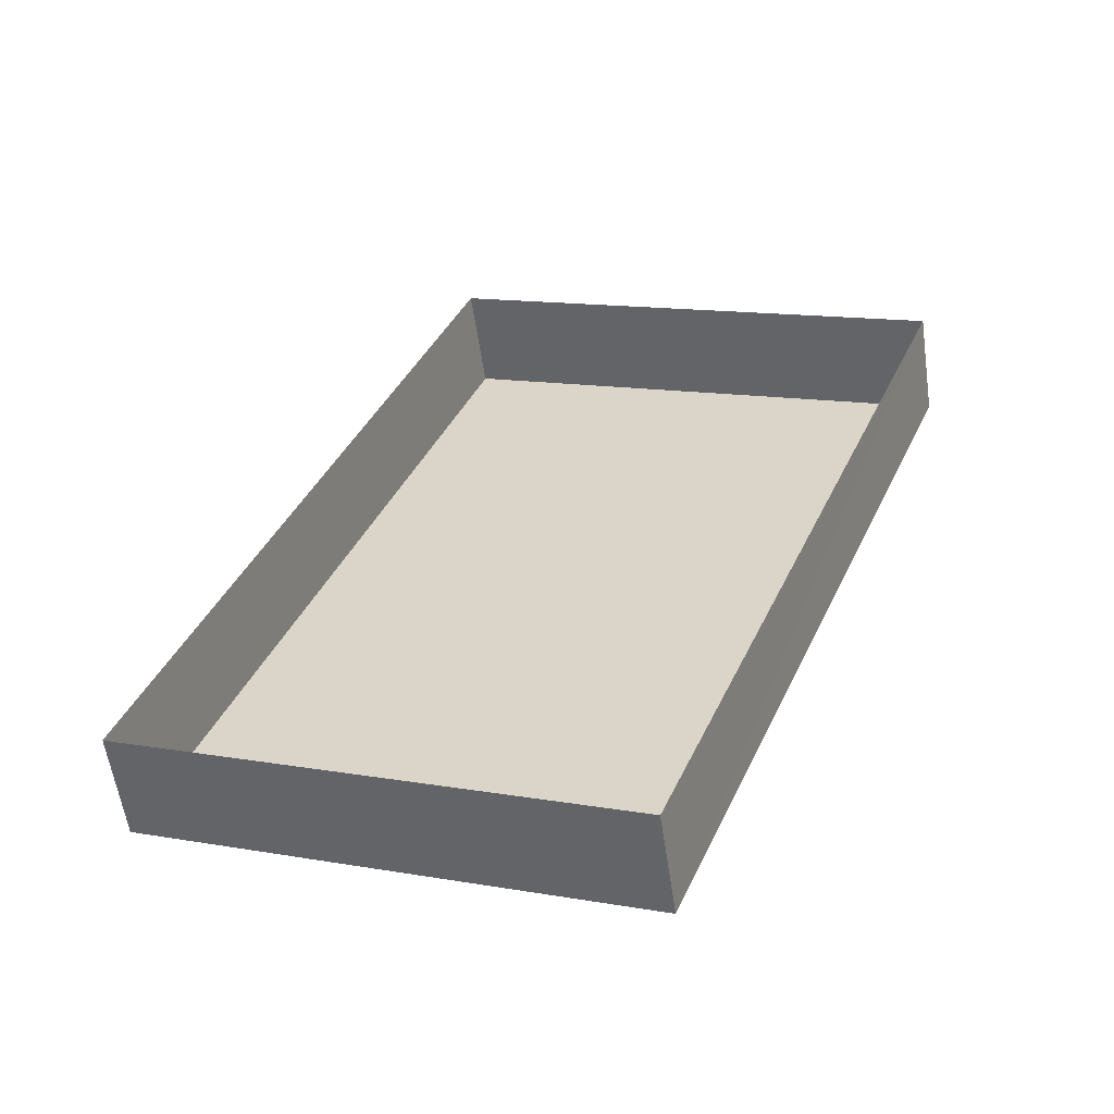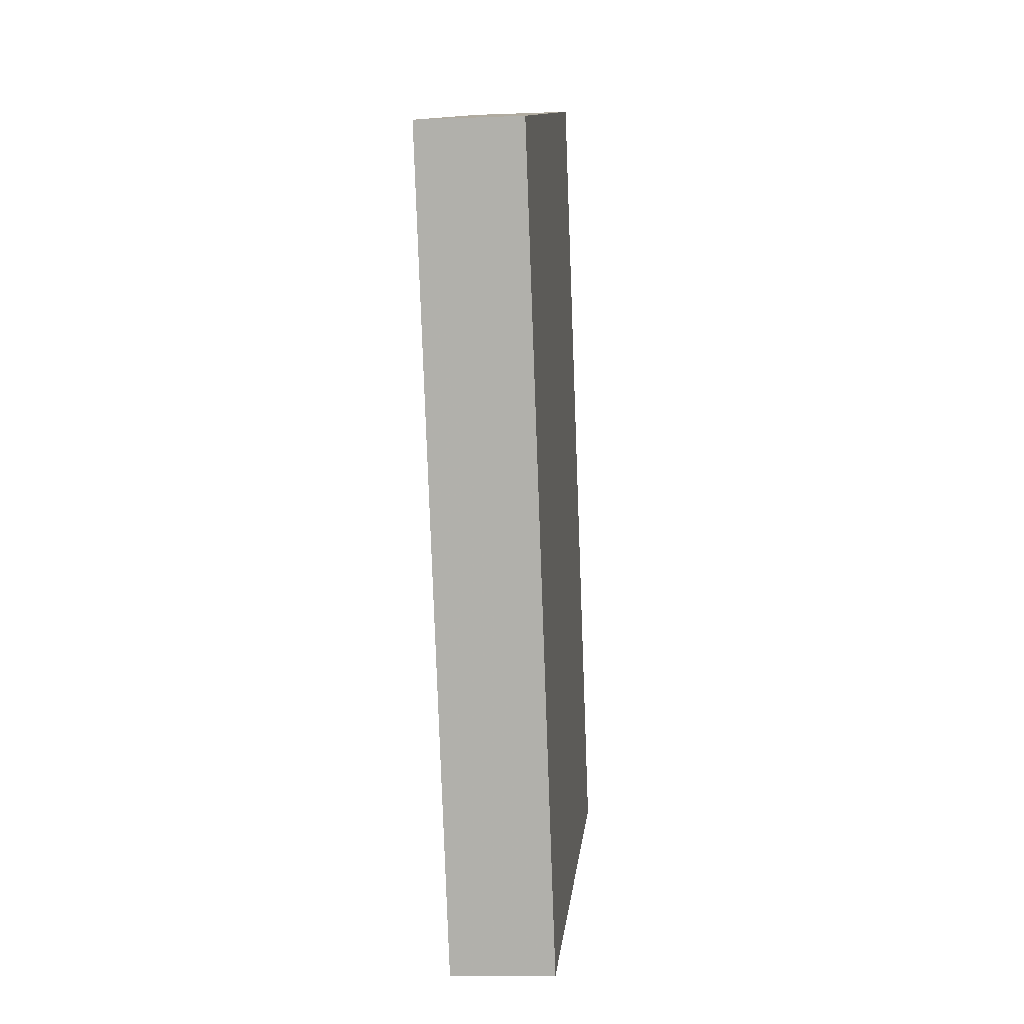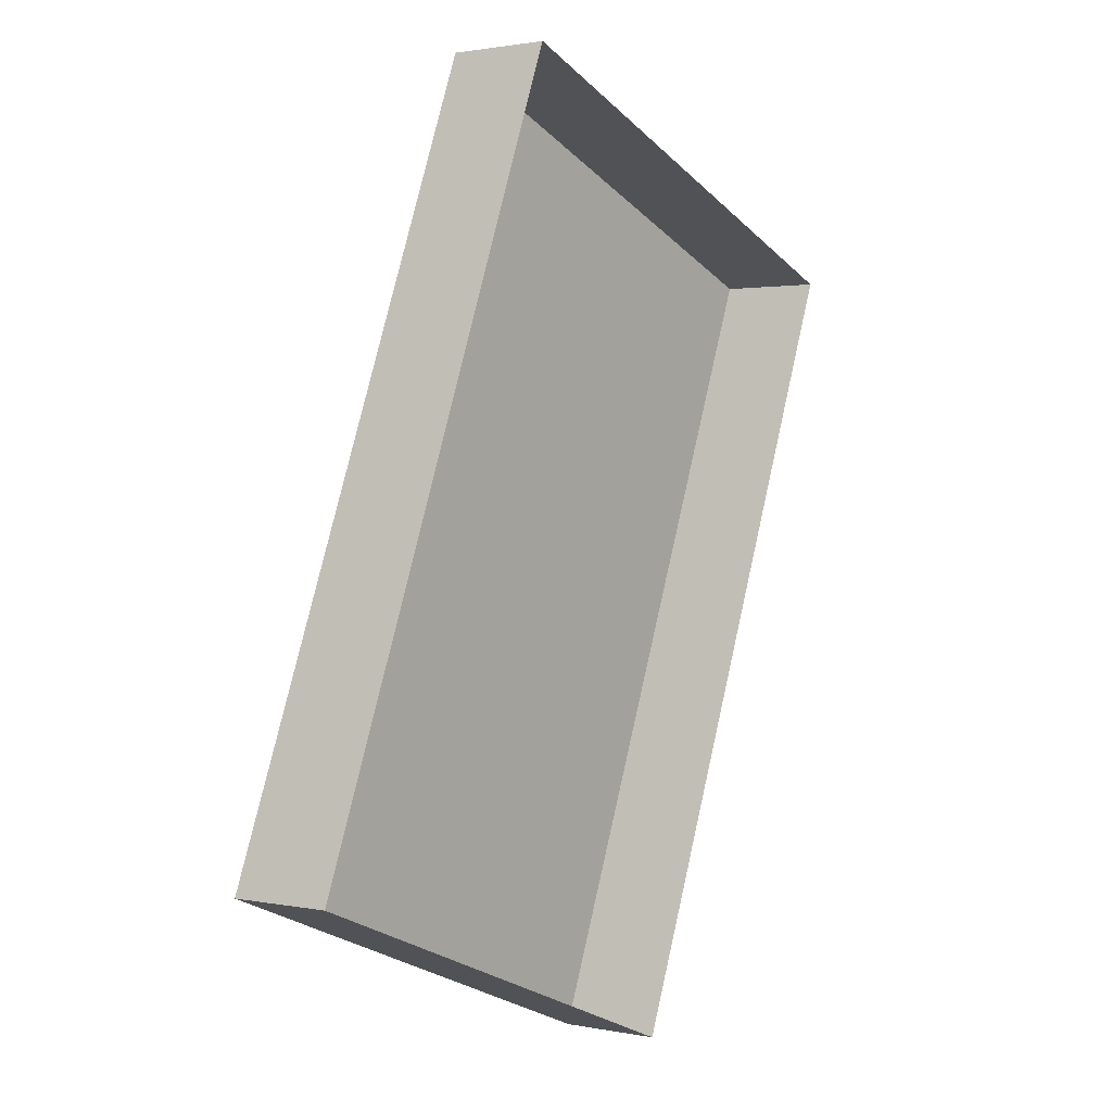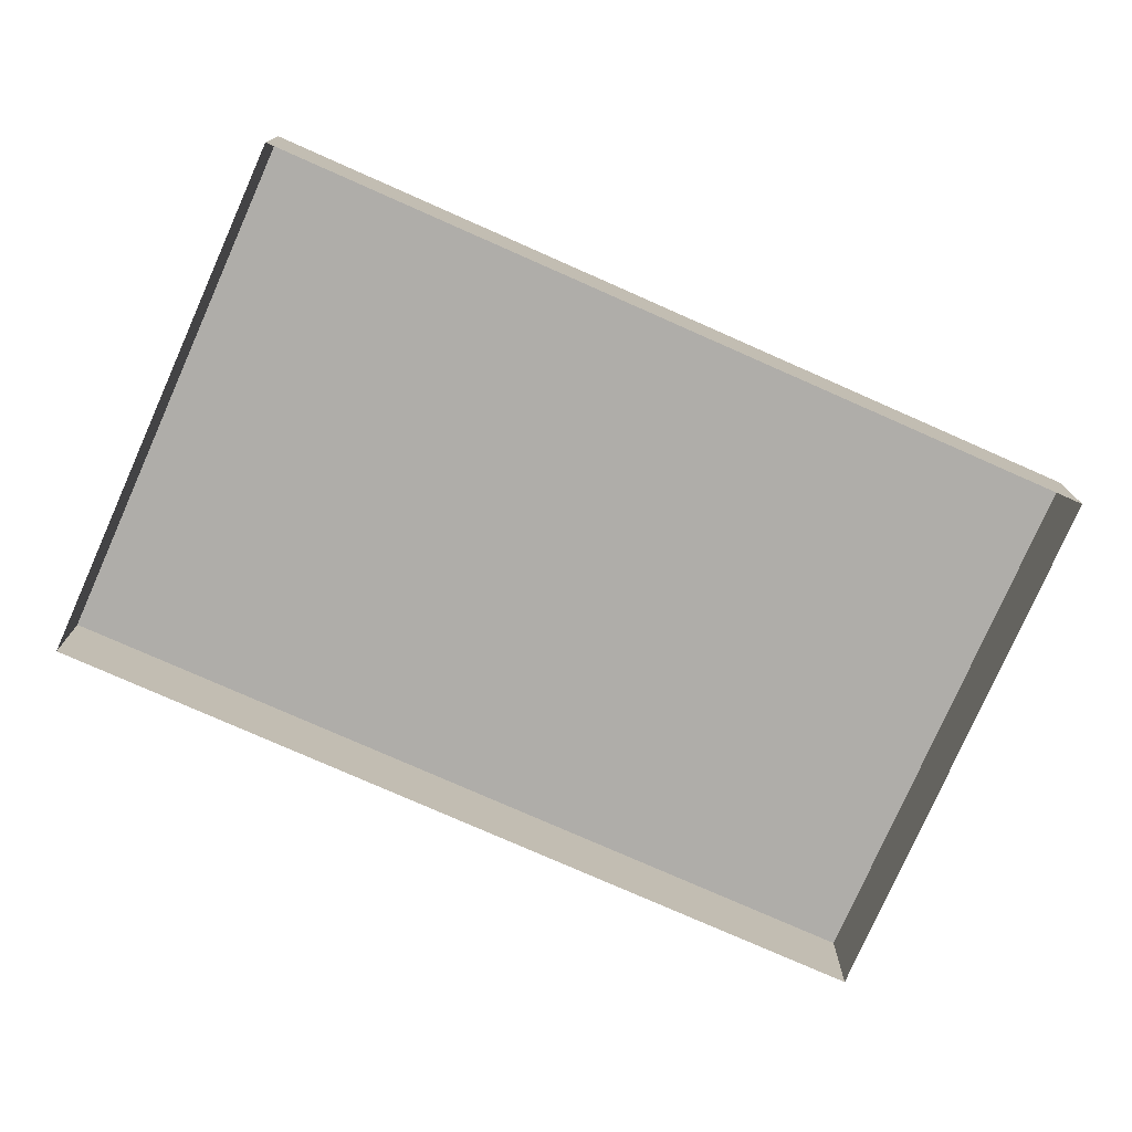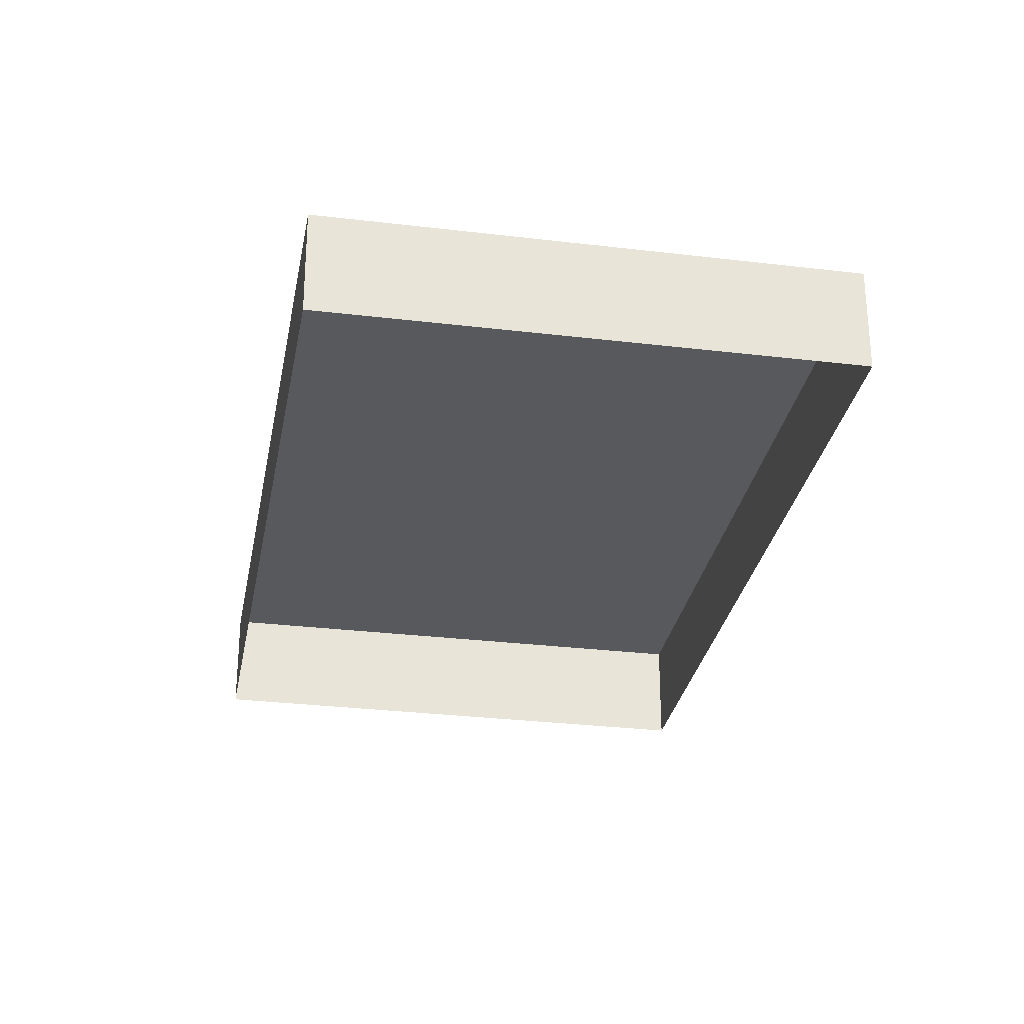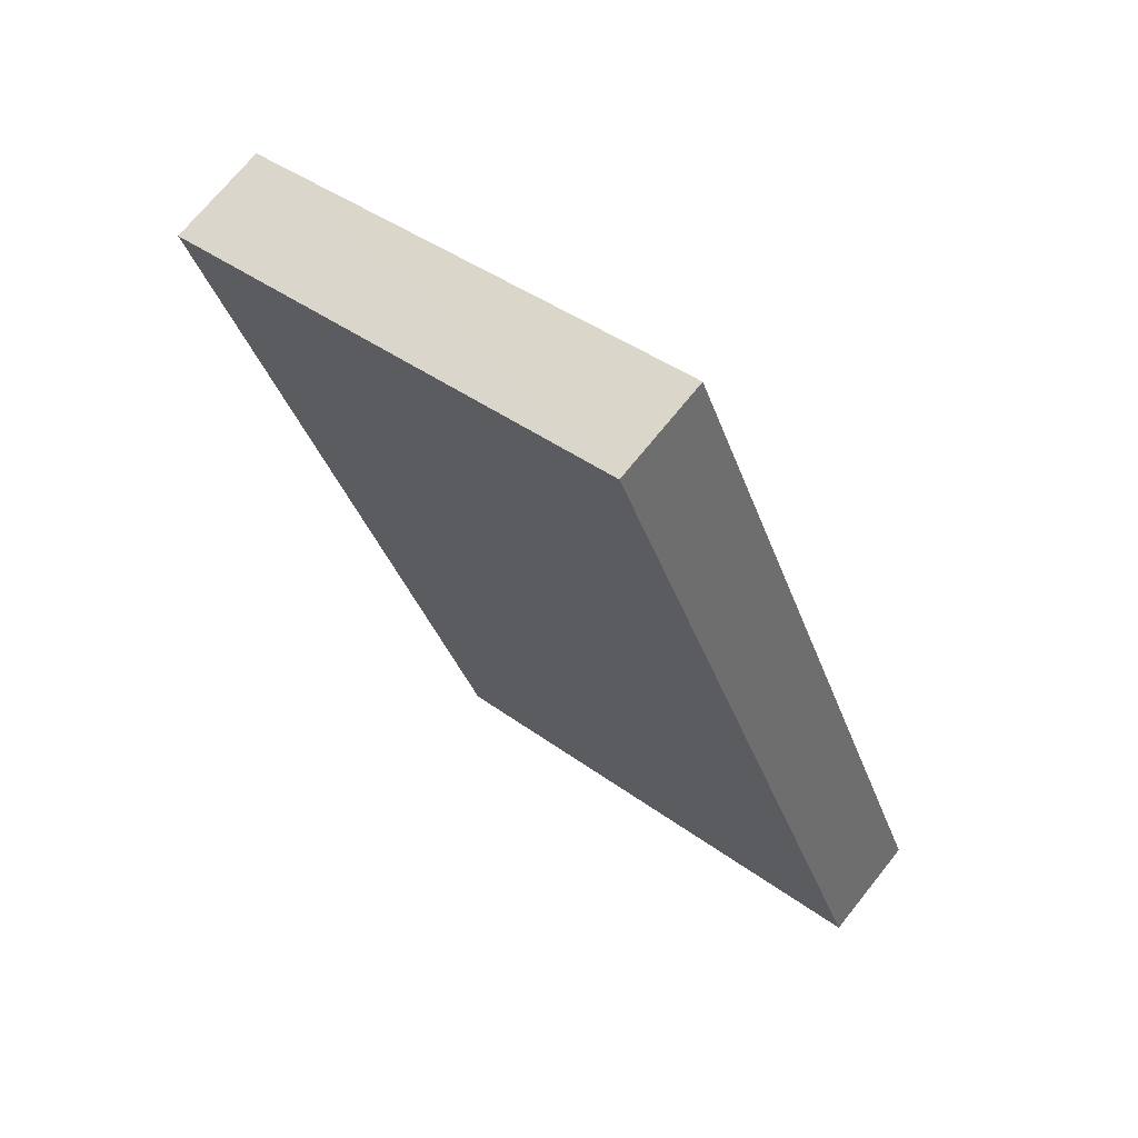
<metadata>
{"format":"obj","ext":"obj","renderer":"f3d","projection":"perspective","resolution":1024,"background":"white","views":[{"elev":-57.3,"azim":-171.7,"up":"+Y"},{"elev":-11.3,"azim":-84.2,"up":"+Y"},{"elev":1.3,"azim":126.6,"up":"+Y"},{"elev":-77.2,"azim":-92.3,"up":"+Z"},{"elev":-29.5,"azim":-168.6,"up":"+Z"},{"elev":70.6,"azim":38.7,"up":"+Y"}]}
</metadata>
<code>
v -9534 -3.682e+04 19.81
v -9532 -3.681e+04 19.81
v -9528 -3.682e+04 19.81
v -9538 -3.681e+04 19.82
v -9532 -3.681e+04 21.18
v -9534 -3.682e+04 21.17
v -9528 -3.682e+04 21.17
v -9538 -3.681e+04 21.18
f 1 2 3
f 1 4 2
f 5 6 7
f 5 8 6
f 7 1 3
f 7 6 1
f 6 4 1
f 6 8 4
f 5 2 4
f 8 5 4
f 7 3 2
f 5 7 2

</code>
